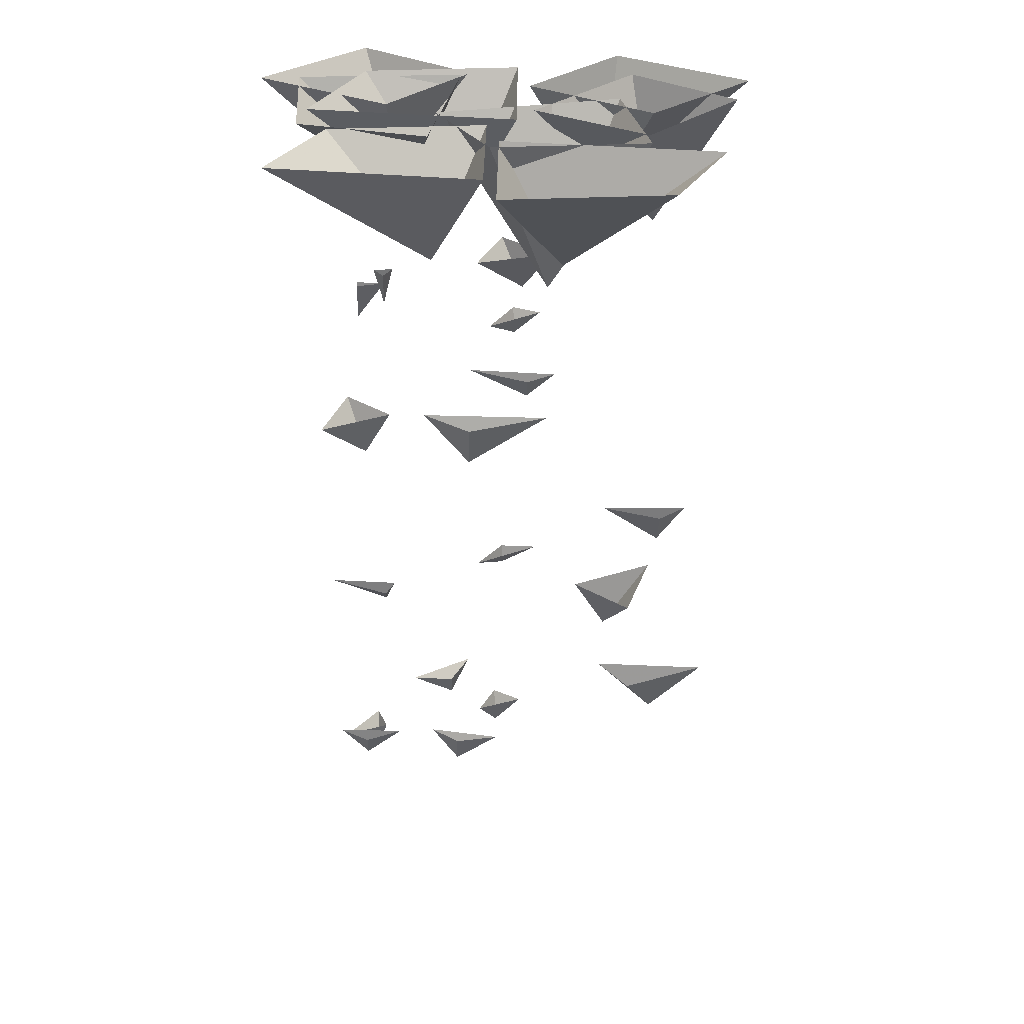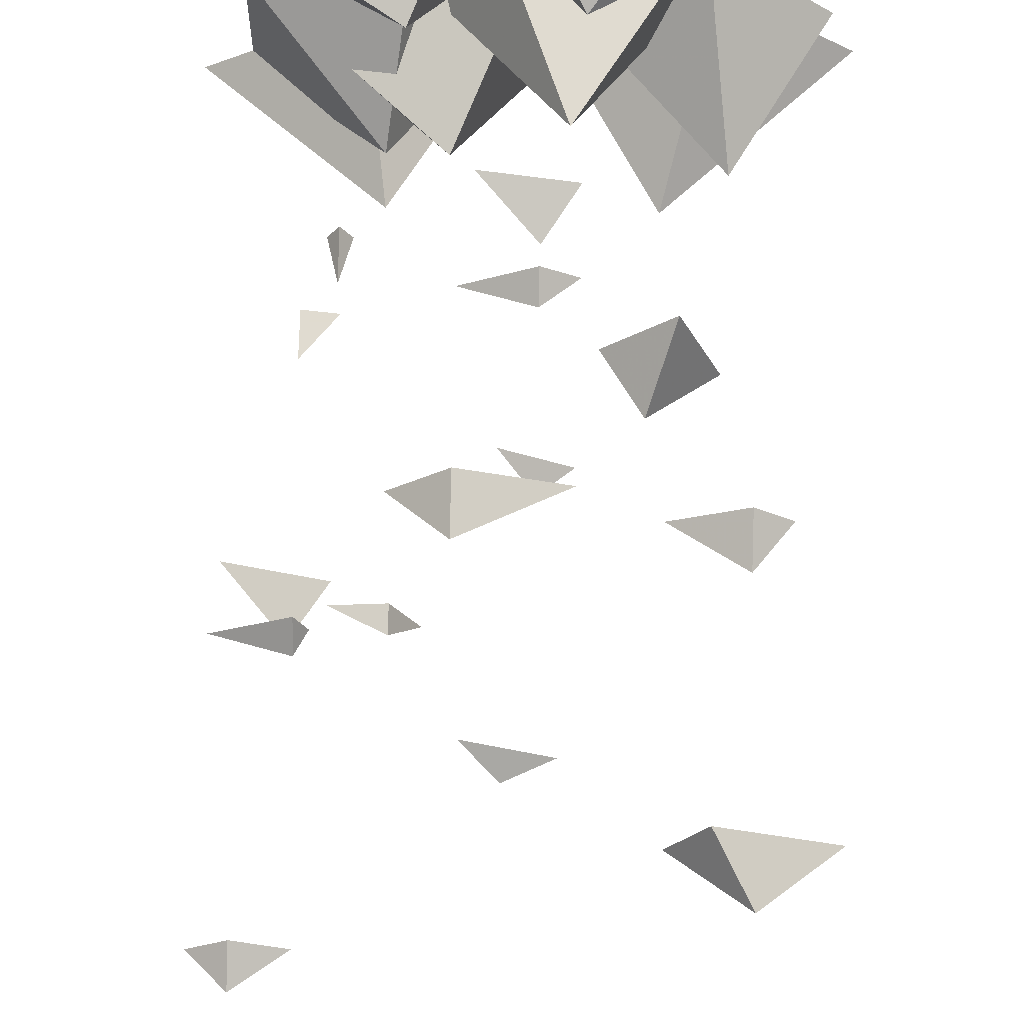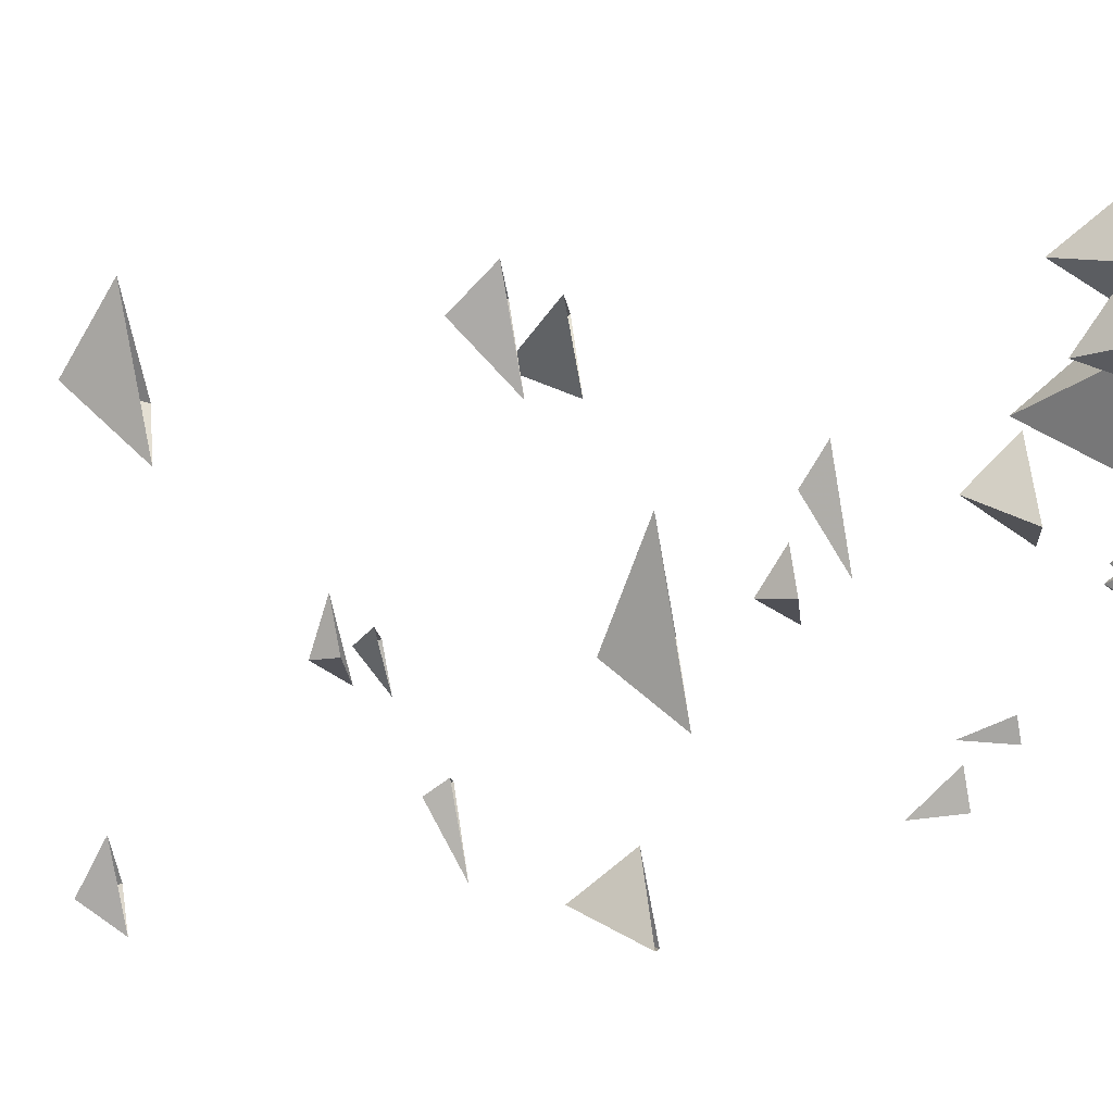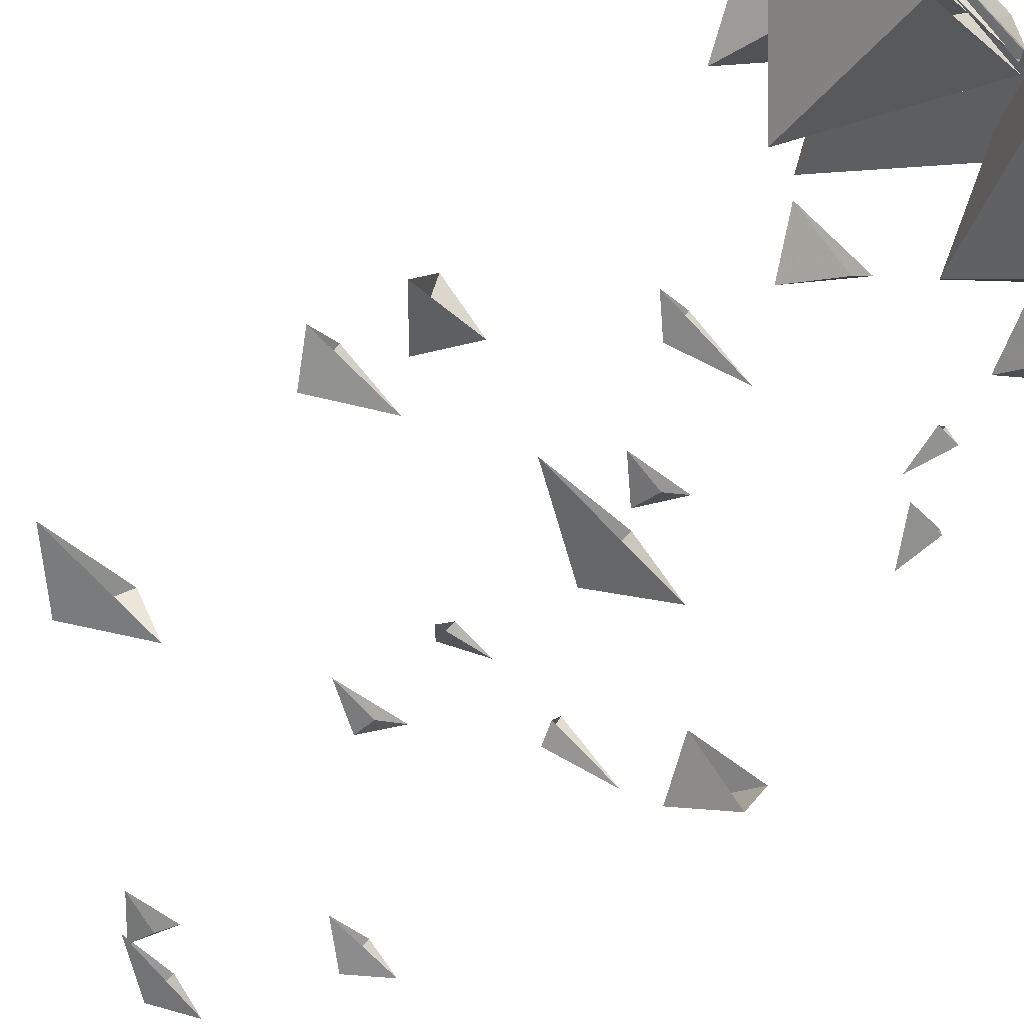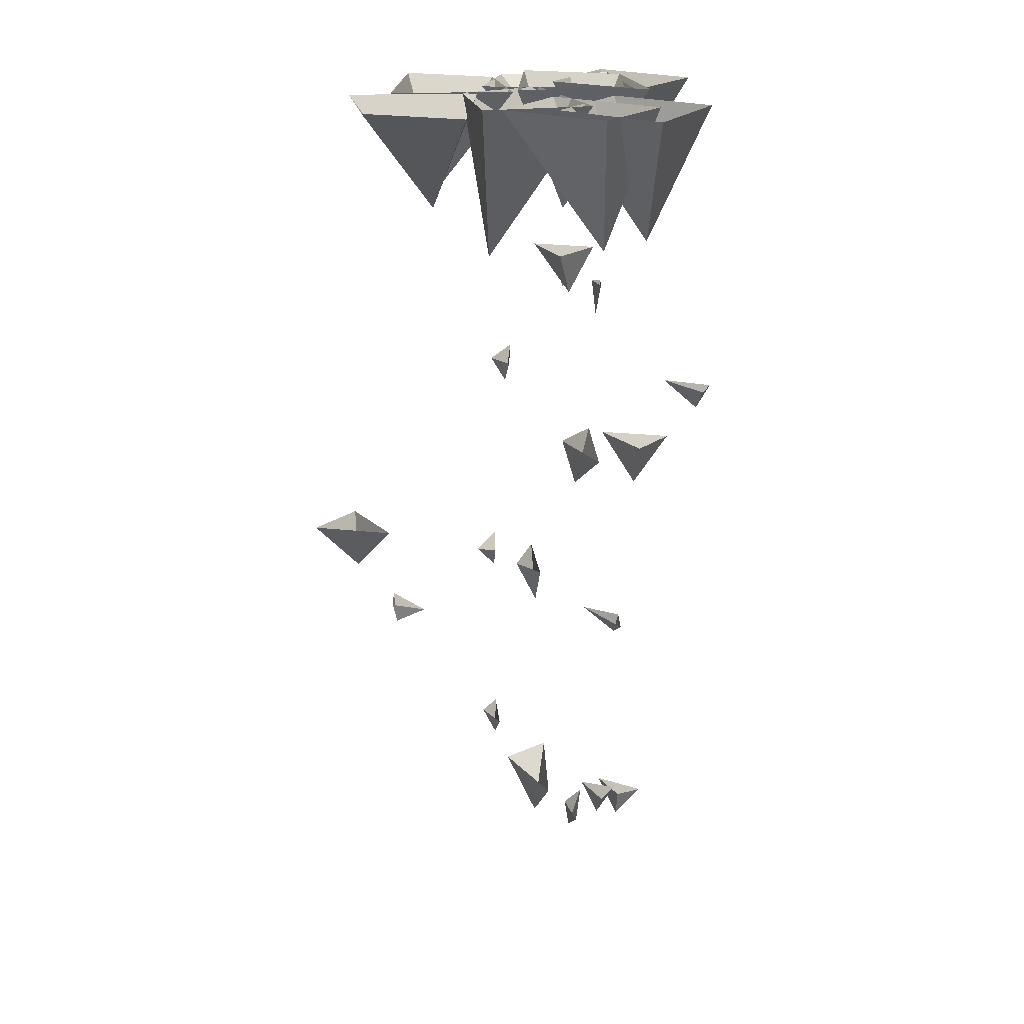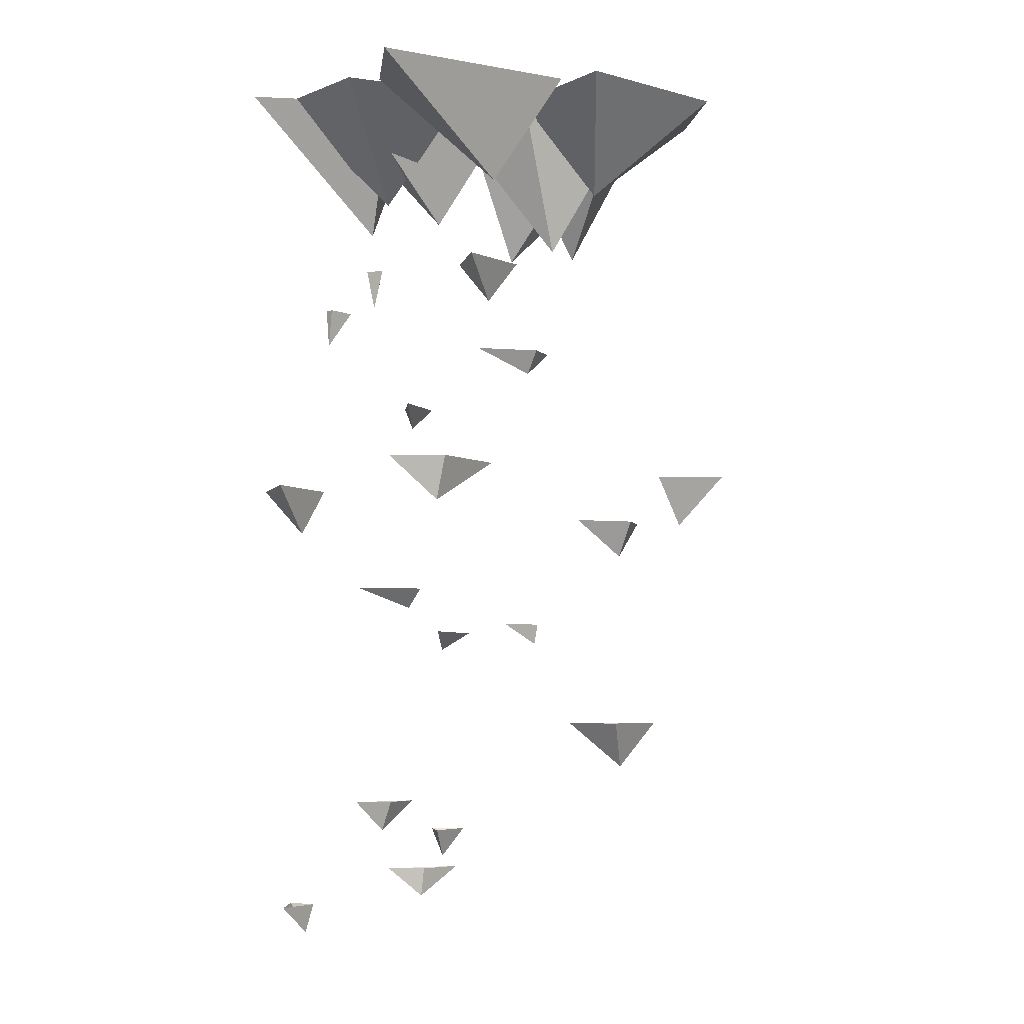
<metadata>
{"format":"obj","ext":"obj","renderer":"f3d","projection":"perspective","resolution":1024,"background":"white","views":[{"elev":33.9,"azim":-3.5,"up":"+Y"},{"elev":63.2,"azim":1.4,"up":"+Z"},{"elev":-73.8,"azim":99.6,"up":"+Z"},{"elev":-66.2,"azim":134.3,"up":"+Z"},{"elev":18.1,"azim":81.4,"up":"+Y"},{"elev":-5.5,"azim":-40.2,"up":"+Y"}]}
</metadata>
<code>
o object/blue_fire
v 24 -29 -24
v 54 -1 -20
v 32 -1 -4
v 8 -1 -20
v 28 -1 -36
v -18 -23 -18
v -40 -1 -3
v -40 -1 -28
v -6 -1 -27
v -14 -1 5
v 6 -43 -11
v 2 -34 -17
v 12 -34 -8
v -4 -34 -5
v -30 -56 -24
v -30 -48 -23
v -30 -48 -25
v -24 -48 -24
v 6 -70 -40
v 6 -65 -43
v 12 -65 -40
v 0 -65 -34
v 12 -23 19
v 32 -1 35
v -2 -1 35
v 0 -1 8
v 44 -1 16
v 10 -34 7
v -2 -1 11
v -12 -1 -7
v 26 -1 -12
v 30 -1 11
v -18 -29 -24
v -48 -1 -28
v -26 -1 -44
v -4 -1 -28
v -22 -1 -12
v -14 -23 15
v -34 -1 0
v -2 -1 0
v -4 -1 26
v -46 -1 18
v 34 -29 -13
v 30 -1 7
v 8 -1 -7
v 30 -1 -25
v 50 -1 -10
v -8 -27 -12
v -26 0 -28
v 6 0 -28
v 4 0 0
v -38 0 -8
v -6 -90 -15
v 12 -80 -17
v -6 -80 -12
v -16 -80 -20
v 36 -102 1
v 24 -94 0
v 42 -94 1
v 36 -94 5
v -26 -116 1
v -24 -112 1
v -26 -112 5
v -38 -112 -1
v 36 -151 1
v 48 -141 0
v 30 -141 6
v 24 -141 -3
v -32 -163 0
v -38 -157 -1
v -24 -157 0
v -32 -157 3
v -10 -179 -15
v 0 -173 -15
v -10 -173 -14
v -16 -173 -19
v -24 -48 -15
v -26 -40 -15
v -22 -40 -15
v -24 -40 -12
v 6 -62 3
v 12 -57 3
v 6 -57 6
v -6 -57 0
v 20 -98 37
v 24 -88 46
v 14 -88 37
v 30 -88 31
v -12 -124 26
v -12 -120 27
v -20 -120 26
v -8 -120 20
v 0 -171 -20
v -4 -165 -17
v 0 -165 -24
v 6 -165 -20
v -30 -187 -31
v -30 -181 -37
v -28 -181 -31
v -38 -181 -28
v -30 -98 -34
v -34 -88 -43
v -24 -88 -34
v -40 -88 -28
v 2 -124 -23
v 2 -120 -24
v 10 -120 -23
v -4 -120 -17
f 1 2 3
f 1 3 4
f 1 4 5
f 1 5 2
f 6 7 8
f 6 8 9
f 6 9 10
f 6 10 7
f 11 12 13
f 11 13 14
f 11 14 12
f 15 16 17
f 15 17 18
f 15 18 16
f 19 20 21
f 19 21 22
f 19 22 20
f 23 24 25
f 23 25 26
f 23 26 27
f 23 27 24
f 28 29 30
f 28 30 31
f 28 31 32
f 28 32 29
f 33 34 35
f 33 35 36
f 33 36 37
f 33 37 34
f 38 39 40
f 38 40 41
f 38 41 42
f 38 42 39
f 43 44 45
f 43 45 46
f 43 46 47
f 43 47 44
f 48 49 50
f 48 50 51
f 48 51 52
f 48 52 49
f 53 54 55
f 53 55 56
f 53 56 54
f 57 58 59
f 57 59 60
f 57 60 58
f 61 62 63
f 61 63 64
f 61 64 62
f 65 66 67
f 65 67 68
f 65 68 66
f 69 70 71
f 69 71 72
f 69 72 70
f 73 74 75
f 73 75 76
f 73 76 74
f 77 78 79
f 77 79 80
f 77 80 78
f 81 82 83
f 81 83 84
f 81 84 82
f 85 86 87
f 85 87 88
f 85 88 86
f 89 90 91
f 89 91 92
f 89 92 90
f 93 94 95
f 93 95 96
f 93 96 94
f 97 98 99
f 97 99 100
f 97 100 98
f 101 102 103
f 101 103 104
f 101 104 102
f 105 106 107
f 105 107 108
f 105 108 106

</code>
